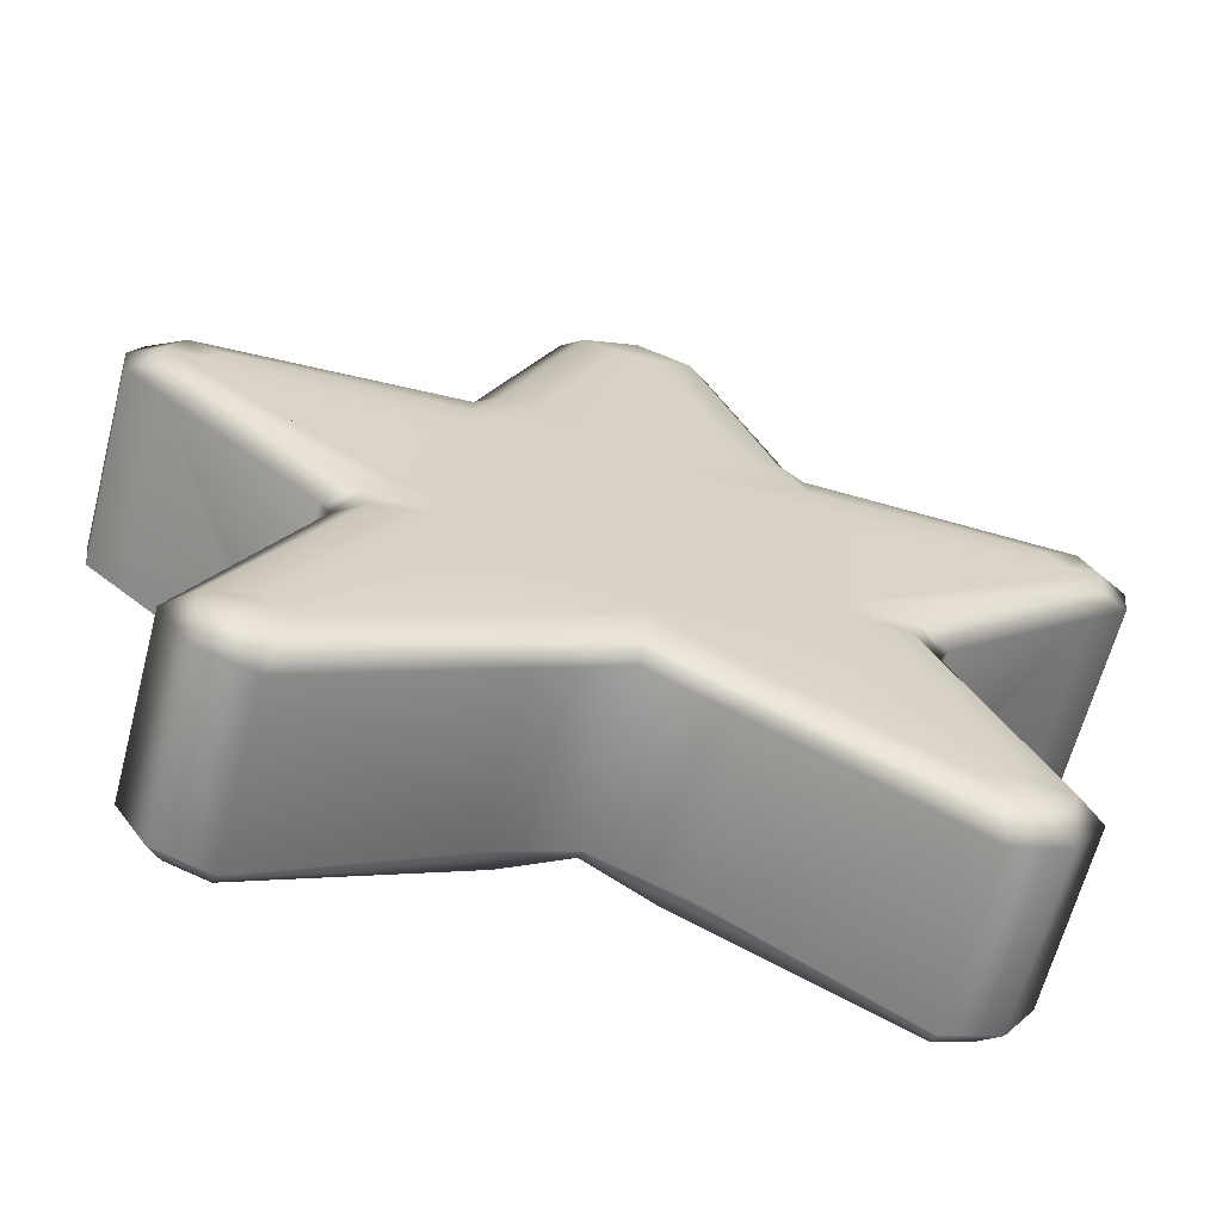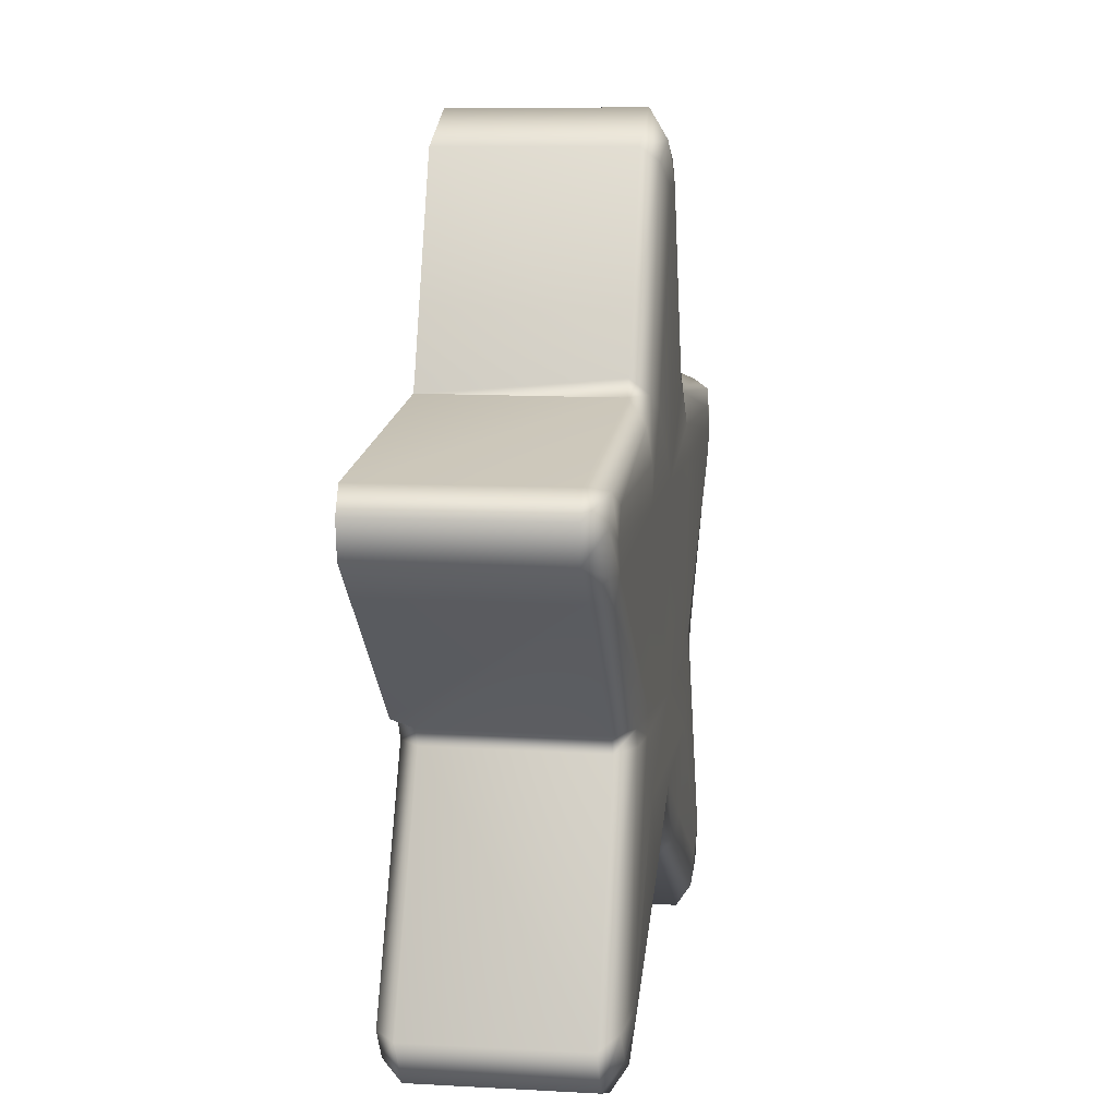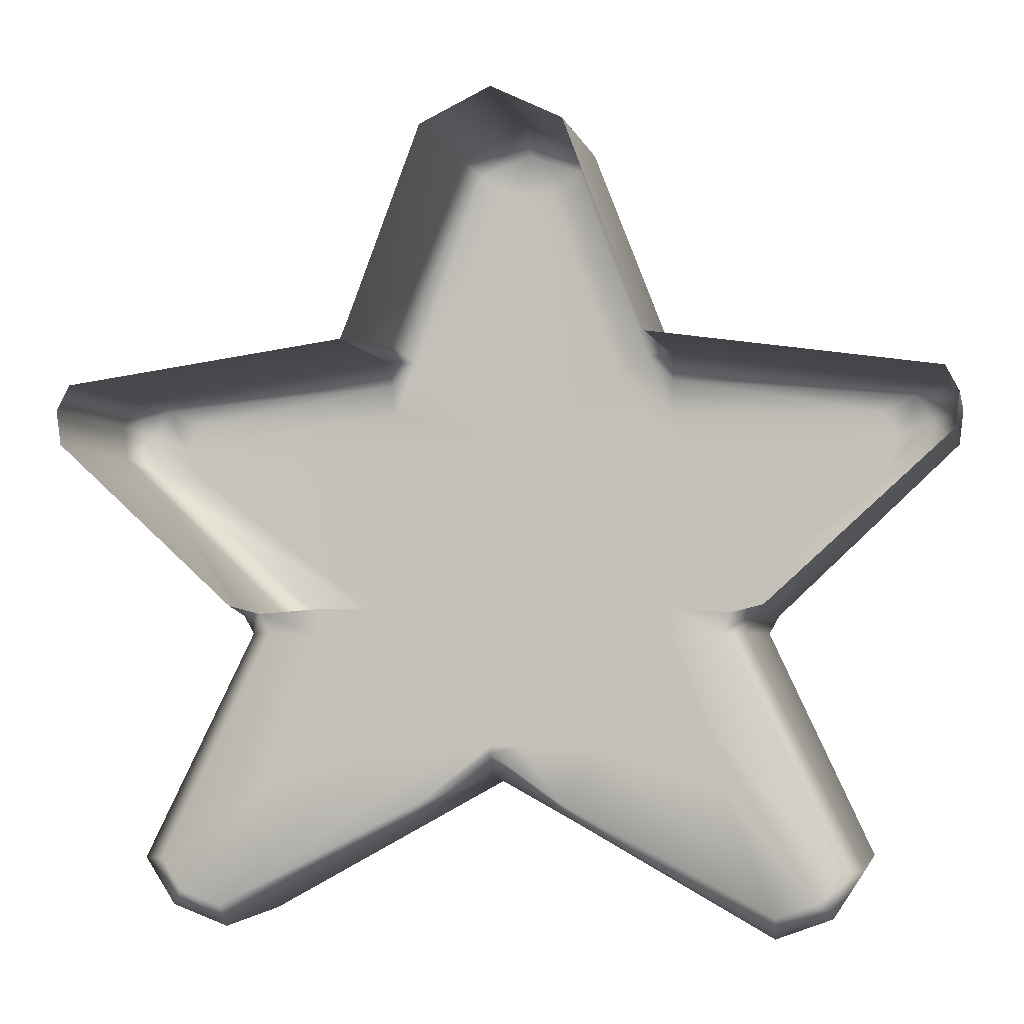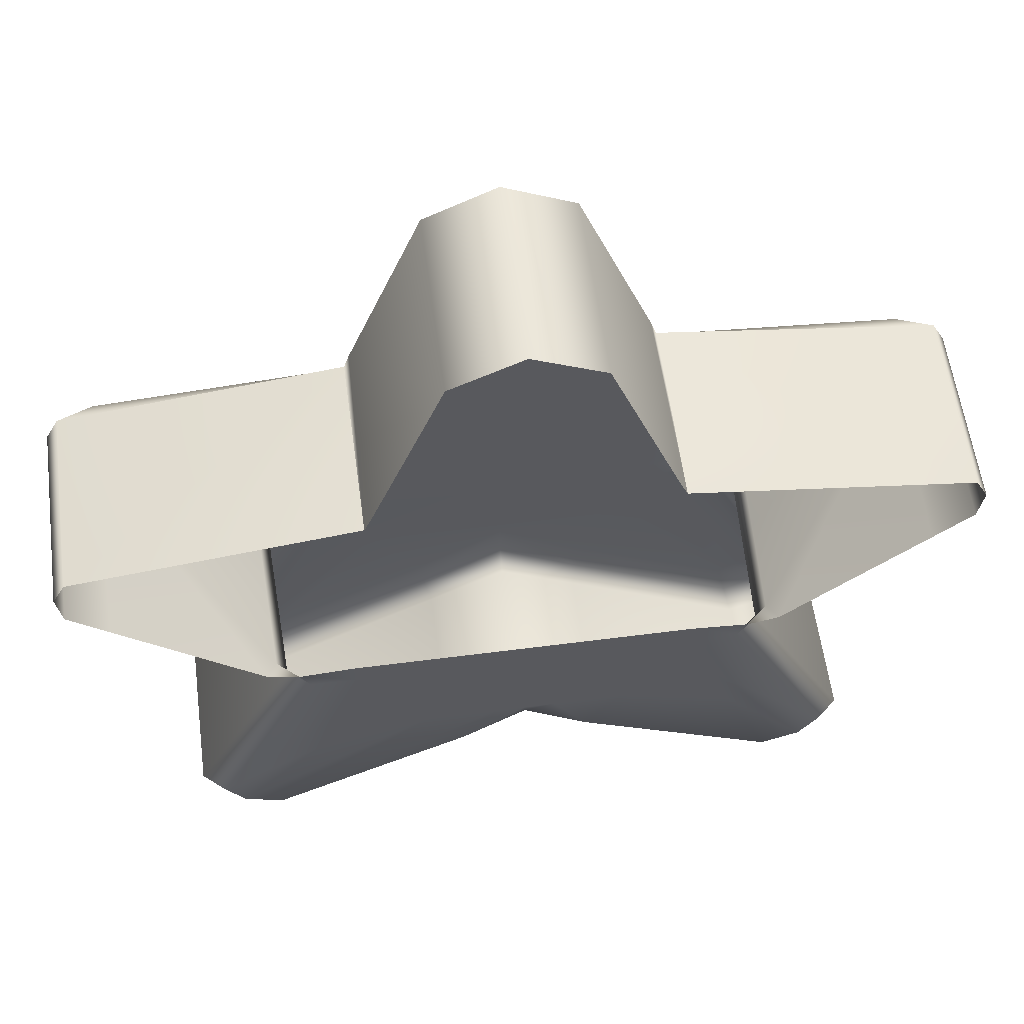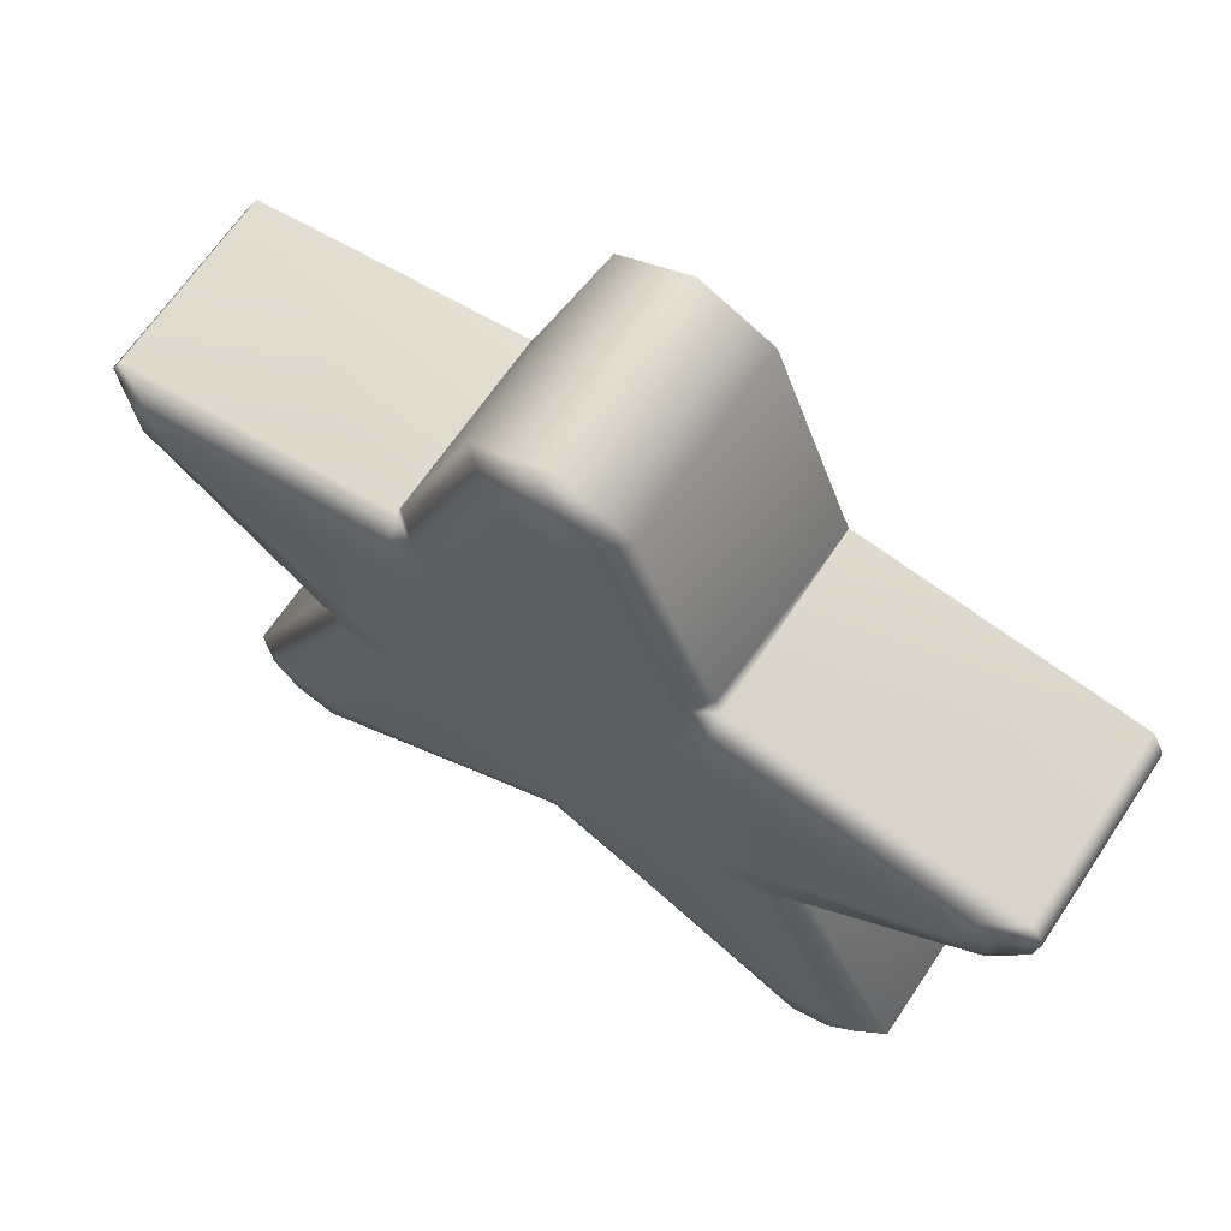
<metadata>
{"format":"obj","ext":"obj","renderer":"f3d","projection":"perspective","resolution":1024,"background":"white","views":[{"elev":-64.1,"azim":-14.7,"up":"+Y"},{"elev":9.4,"azim":-81.5,"up":"+Y"},{"elev":-3.3,"azim":-168.2,"up":"+Y"},{"elev":58.2,"azim":172.4,"up":"+Y"},{"elev":66.5,"azim":33.8,"up":"+Y"}]}
</metadata>
<code>
g Star
v -0.1244 0.356 0.4828
v -0.1408 0.3601 0.4828
v -0.1358 0.3552 0.493
v -0.119 0.3461 0.4829
v -0.1244 0.356 0.4828
v -0.1308 0.346 0.493
v -0.1763 0.2315 0.4831
v -0.1882 0.2308 0.4934
v -0.166 0.2154 0.4832
v -0.1763 0.2315 0.4831
v -0.1728 0.207 0.4935
v -0.1454 0.2078 0.4832
v -0.166 0.2154 0.4832
v -0.1445 0.1965 0.4935
v -0.0389 0.2621 0.4831
v -0.1454 0.2078 0.4832
v -0.04623 0.2512 0.4963
v -0.004117 0.2863 0.483
v -0.0389 0.2621 0.4831
v -0.004117 0.2746 0.4933
v 0.03066 0.2621 0.4831
v 0.038 0.2512 0.4963
v 0.1371 0.2078 0.4832
v 0.03066 0.2621 0.4831
v 0.1363 0.1965 0.4935
v 0.1578 0.2154 0.4832
v 0.1371 0.2078 0.4832
v 0.1645 0.207 0.4935
v 0.1681 0.2315 0.4831
v 0.1578 0.2154 0.4832
v 0.1799 0.2308 0.4934
v 0.1108 0.3461 0.4829
v 0.1681 0.2315 0.4831
v 0.1226 0.346 0.493
v 0.1162 0.356 0.4828
v 0.1276 0.3552 0.493
v 0.1326 0.3601 0.4828
v 0.1162 0.356 0.4828
v -0.08307 0.4958 0.5794
v -0.2291 0.4756 0.4826
v -0.08254 0.4962 0.4825
v -0.2292 0.4758 0.5795
v -0.2361 0.4629 0.5795
v -0.236 0.4626 0.4826
v -0.234 0.4448 0.5796
v -0.2336 0.4446 0.4826
v -0.2139 0.4267 0.4827
v -0.215 0.4269 0.5796
v -0.1408 0.3601 0.4828
v -0.1358 0.3552 0.493
v -0.1393 0.3554 0.5798
v -0.1342 0.3461 0.5798
v -0.1308 0.346 0.493
v -0.08024 0.5044 0.5794
v -0.08307 0.4958 0.5794
v -0.08254 0.4962 0.4825
v -0.07911 0.5043 0.4825
v -0.04111 0.605 0.4823
v -0.04111 0.6052 0.5792
v -0.004117 0.623 0.5791
v -0.004117 0.6228 0.4822
v 0.03288 0.605 0.4823
v 0.03288 0.6052 0.5792
v 0.07201 0.5044 0.5794
v 0.07087 0.5043 0.4825
v 0.07431 0.4962 0.4825
v 0.07483 0.4958 0.5794
v 0.07483 0.4958 0.5794
v 0.07431 0.4962 0.4825
v 0.2209 0.4756 0.4826
v 0.221 0.4758 0.5795
v 0.2279 0.4629 0.5795
v 0.2277 0.4626 0.4826
v 0.2257 0.4448 0.5796
v 0.2253 0.4446 0.4826
v 0.2068 0.4269 0.5796
v 0.2057 0.4267 0.4827
v 0.1326 0.3601 0.4828
v 0.1276 0.3552 0.493
v 0.131 0.3554 0.5798
v 0.126 0.3461 0.5798
v 0.1226 0.346 0.493
v -0.04623 0.2513 0.58
v -0.004117 0.2747 0.5799
v -0.004117 0.2746 0.4933
v -0.04623 0.2512 0.4963
v -0.1445 0.1967 0.5801
v -0.1445 0.1965 0.4935
v -0.1727 0.2071 0.5801
v -0.1728 0.207 0.4935
v -0.1882 0.231 0.5801
v -0.1882 0.2308 0.4934
v -0.1308 0.346 0.493
v -0.1342 0.3461 0.5798
v 0.038 0.2513 0.58
v -0.004117 0.2746 0.4933
v -0.004117 0.2747 0.5799
v 0.038 0.2512 0.4963
v 0.1363 0.1967 0.5801
v 0.1363 0.1965 0.4935
v 0.1644 0.2071 0.5801
v 0.1645 0.207 0.4935
v 0.1799 0.231 0.5801
v 0.1799 0.2308 0.4934
v 0.1226 0.346 0.493
v 0.126 0.3461 0.5798
v -0.166 0.2154 0.4832
v -0.1108 0.3022 0.483
v -0.1763 0.2315 0.4831
v -0.1201 0.2703 0.483
v -0.05831 0.3197 0.483
v -0.1108 0.3022 0.483
v -0.05831 0.2899 0.4831
v -0.09421 0.3452 0.4829
v -0.02037 0.3197 0.4829
v -0.05831 0.3452 0.4829
v -0.02037 0.3452 0.4829
v -0.02037 0.2899 0.483
v -0.003517 0.3197 0.4829
v -0.003103 0.3452 0.4829
v -0.004117 0.2899 0.4829
v 0.01214 0.3197 0.4829
v 0.01214 0.3452 0.4829
v 0.01214 0.2899 0.483
v 0.05007 0.3197 0.483
v 0.05007 0.3452 0.4829
v 0.05007 0.2899 0.4831
v 0.1026 0.3017 0.483
v 0.08598 0.3452 0.4829
v 0.1118 0.2703 0.483
v -0.1454 0.2078 0.4832
v -0.1201 0.2703 0.483
v -0.166 0.2154 0.4832
v -0.004117 0.2863 0.483
v -0.02037 0.2899 0.483
v -0.0389 0.2621 0.4831
v 0.03066 0.2621 0.4831
v -0.004117 0.2899 0.4829
v -0.004117 0.2863 0.483
v 0.1371 0.2078 0.4832
v 0.01214 0.2899 0.483
v 0.03066 0.2621 0.4831
v -0.1763 0.2315 0.4831
v -0.09421 0.3452 0.4829
v -0.119 0.3461 0.4829
v -0.119 0.3461 0.4829
v -0.0944 0.3583 0.4828
v -0.1244 0.356 0.4828
v -0.05831 0.3583 0.4828
v -0.05831 0.3452 0.4829
v -0.02037 0.3583 0.4828
v -0.02037 0.3452 0.4829
v -0.002739 0.3583 0.4828
v -0.003103 0.3452 0.4829
v 0.01214 0.3583 0.4828
v 0.01214 0.3452 0.4829
v 0.05007 0.3583 0.4828
v 0.05007 0.3452 0.4829
v 0.08617 0.3583 0.4828
v 0.08598 0.3452 0.4829
v 0.1162 0.356 0.4828
v 0.1108 0.3461 0.4829
v -0.0389 0.2621 0.4831
v -0.05831 0.2899 0.4831
v -0.1454 0.2078 0.4832
v 0.1681 0.2315 0.4831
v 0.1118 0.2703 0.483
v 0.1578 0.2154 0.4832
v 0.1108 0.3461 0.4829
v 0.1026 0.3017 0.483
v 0.1681 0.2315 0.4831
v 0.1578 0.2154 0.4832
v 0.05007 0.2899 0.4831
v 0.1371 0.2078 0.4832
v -0.04111 0.6052 0.5792
v -0.004117 0.623 0.5791
v -0.004117 0.6083 0.5879
v 0.03288 0.6052 0.5792
v -0.03118 0.5984 0.5875
v -0.08024 0.5044 0.5794
v 0.02295 0.5984 0.5875
v 0.07201 0.5044 0.5794
v -0.06907 0.4958 0.5881
v -0.05311 0.4875 0.5902
v -0.08307 0.4958 0.5794
v -0.08196 0.4832 0.5876
v -0.2292 0.4758 0.5795
v -0.01586 0.5878 0.5901
v -0.004117 0.5869 0.5901
v 0.06083 0.4958 0.5881
v 0.07483 0.4958 0.5794
v 0.007628 0.5878 0.5901
v 0.04487 0.4875 0.5902
v 0.07372 0.4832 0.5876
v 0.221 0.4758 0.5795
v -0.2115 0.4719 0.5888
v -0.2361 0.4629 0.5795
v -0.004117 0.4831 0.5902
v -0.004117 0.4479 0.5902
v 0.07345 0.4665 0.5902
v 0.2033 0.4719 0.5888
v 0.2279 0.4629 0.5795
v -0.2197 0.4579 0.5886
v -0.234 0.4448 0.5796
v 0.1859 0.4637 0.5903
v 0.2115 0.4579 0.5886
v 0.2257 0.4448 0.5796
v 0.1951 0.4504 0.5906
v 0.07678 0.4479 0.5908
v 0.1872 0.4352 0.5903
v 0.2097 0.4381 0.5884
v 0.1908 0.4216 0.5885
v 0.2068 0.4269 0.5796
v 0.131 0.3554 0.5798
v 0.08044 0.4275 0.5903
v 0.08279 0.3558 0.5904
v 0.1663 0.4193 0.5903
v 0.1154 0.3556 0.5887
v 0.126 0.3461 0.5798
v 0.1112 0.3462 0.5886
v 0.1799 0.231 0.5801
v 0.08804 0.3461 0.5904
v -0.004117 0.3461 0.5904
v -0.004117 0.3558 0.5904
v -0.09102 0.3558 0.5904
v 0.1661 0.2347 0.5886
v 0.1644 0.2071 0.5801
v -0.004117 0.4275 0.5903
v -0.08868 0.4275 0.5903
v -0.1954 0.4352 0.5903
v -0.08502 0.4479 0.5908
v -0.08169 0.4665 0.5902
v -0.2033 0.4504 0.5906
v -0.1941 0.4637 0.5903
v -0.2179 0.4381 0.5884
v -0.215 0.4269 0.5796
v -0.1991 0.4216 0.5885
v -0.1393 0.3554 0.5798
v -0.1746 0.4193 0.5903
v -0.1236 0.3556 0.5887
v -0.1342 0.3461 0.5798
v -0.09627 0.3461 0.5904
v -0.1194 0.3462 0.5886
v -0.1882 0.231 0.5801
v -0.1744 0.2347 0.5886
v -0.1727 0.2071 0.5801
v -0.1532 0.2404 0.5905
v -0.1613 0.2182 0.5888
v -0.1445 0.1967 0.5801
v -0.1451 0.2342 0.5905
v -0.1415 0.209 0.5883
v -0.04623 0.2513 0.58
v -0.07723 0.3115 0.5904
v -0.137 0.228 0.5905
v -0.04928 0.2595 0.5873
v -0.004117 0.2747 0.5799
v -0.05472 0.271 0.5905
v -0.004117 0.3018 0.5904
v -0.004117 0.3115 0.5904
v 0.069 0.3115 0.5904
v -0.004117 0.2857 0.5877
v 0.04104 0.2595 0.5873
v 0.038 0.2513 0.58
v 0.04649 0.271 0.5905
v 0.1333 0.209 0.5883
v 0.1363 0.1967 0.5801
v 0.1287 0.228 0.5905
v 0.1531 0.2182 0.5888
v 0.1369 0.2342 0.5905
v 0.145 0.2404 0.5905
g Star_0
f 3 2 1
f 3 5 4
f 6 3 4
f 6 4 7
f 8 6 7
f 10 9 8
f 9 11 8
f 13 12 11
f 12 14 11
f 14 16 15
f 17 14 15
f 17 19 18
f 20 17 18
f 18 21 20
f 21 22 20
f 24 23 22
f 23 25 22
f 25 27 26
f 28 25 26
f 28 30 29
f 31 28 29
f 33 32 31
f 32 34 31
f 32 35 34
f 35 36 34
f 36 38 37
f 41 40 39
f 40 42 39
f 42 40 43
f 40 44 43
f 43 44 45
f 44 46 45
f 46 47 45
f 47 48 45
f 48 47 49
f 49 50 48
f 50 51 48
f 51 50 52
f 50 53 52
f 56 55 54
f 57 56 54
f 58 57 54
f 59 58 54
f 59 60 58
f 60 61 58
f 61 60 62
f 60 63 62
f 62 63 64
f 65 62 64
f 66 65 64
f 67 66 64
f 70 69 68
f 71 70 68
f 70 71 72
f 73 70 72
f 73 72 74
f 75 73 74
f 75 74 76
f 77 75 76
f 78 77 76
f 76 79 78
f 76 80 79
f 79 80 81
f 82 79 81
f 85 84 83
f 86 85 83
f 86 83 87
f 88 86 87
f 88 87 89
f 90 88 89
f 90 89 91
f 92 90 91
f 93 92 91
f 94 93 91
f 97 96 95
f 96 98 95
f 95 98 99
f 98 100 99
f 99 100 101
f 100 102 101
f 101 102 103
f 102 104 103
f 104 105 103
f 105 106 103
f 109 108 107
f 108 110 107
f 112 111 110
f 111 113 110
f 112 114 111
f 111 115 113
f 114 116 111
f 111 116 115
f 116 117 115
f 115 118 113
f 115 117 119
f 115 119 118
f 117 120 119
f 119 121 118
f 119 120 122
f 119 122 121
f 120 123 122
f 122 124 121
f 122 123 125
f 122 125 124
f 123 126 125
f 125 127 124
f 125 126 128
f 125 128 127
f 126 129 128
f 128 130 127
f 132 113 131
f 133 132 131
f 135 121 134
f 136 135 134
f 138 124 137
f 139 138 137
f 141 127 140
f 142 141 140
f 145 144 143
f 144 112 143
f 148 147 146
f 147 114 146
f 147 149 114
f 149 150 114
f 149 151 150
f 151 152 150
f 151 153 152
f 153 154 152
f 153 155 154
f 155 156 154
f 155 157 156
f 157 158 156
f 157 159 158
f 159 160 158
f 160 159 161
f 162 160 161
f 165 164 163
f 164 118 163
f 168 167 166
f 167 128 166
f 171 170 169
f 170 129 169
f 174 173 172
f 173 130 172
f 177 176 175
f 176 177 178
f 179 177 175
f 179 175 180
f 177 181 178
f 178 181 182
f 183 179 180
f 183 184 179
f 183 180 185
f 186 183 185
f 186 185 187
f 179 188 177
f 184 188 179
f 188 189 177
f 188 184 189
f 181 190 182
f 182 190 191
f 192 181 177
f 189 192 177
f 192 193 181
f 193 192 189
f 193 190 181
f 190 194 191
f 191 194 195
f 196 186 187
f 196 187 197
f 184 198 189
f 198 193 189
f 193 198 199
f 199 198 184
f 193 200 190
f 200 194 190
f 200 193 199
f 194 201 195
f 195 201 202
f 203 196 197
f 203 197 204
f 200 205 194
f 205 201 194
f 201 206 202
f 202 206 207
f 205 208 201
f 208 205 200
f 208 206 201
f 209 208 200
f 199 209 200
f 208 210 206
f 208 209 210
f 206 211 207
f 210 211 206
f 207 211 212
f 213 207 212
f 213 212 214
f 209 199 215
f 209 215 210
f 210 215 216
f 210 217 211
f 217 212 211
f 217 210 216
f 217 216 212
f 212 218 214
f 216 218 212
f 214 218 219
f 218 220 219
f 219 220 221
f 216 222 218
f 222 220 218
f 222 216 223
f 216 215 224
f 216 224 223
f 224 225 223
f 220 226 221
f 221 226 227
f 215 228 224
f 199 228 215
f 228 229 224
f 228 199 229
f 229 225 224
f 229 230 225
f 199 231 229
f 229 231 230
f 184 231 199
f 184 232 231
f 232 184 183
f 186 232 183
f 233 231 232
f 231 233 230
f 234 232 186
f 234 233 232
f 196 234 186
f 233 234 196
f 203 233 196
f 230 233 203
f 235 230 203
f 235 203 204
f 204 236 235
f 236 237 235
f 230 235 237
f 236 238 237
f 239 230 237
f 230 239 225
f 239 237 225
f 238 240 237
f 237 240 225
f 240 238 241
f 242 225 240
f 225 242 223
f 243 240 241
f 243 242 240
f 243 241 244
f 245 243 244
f 245 244 246
f 247 242 243
f 245 247 243
f 248 245 246
f 248 246 249
f 250 247 245
f 247 250 242
f 248 250 245
f 251 248 249
f 251 249 252
f 250 253 242
f 223 242 253
f 254 250 248
f 251 254 248
f 250 254 253
f 255 251 252
f 255 252 256
f 257 254 251
f 254 257 253
f 255 257 251
f 253 257 258
f 258 257 255
f 259 223 253
f 259 253 258
f 223 259 260
f 260 259 258
f 222 223 260
f 261 255 256
f 261 258 255
f 262 261 256
f 258 261 262
f 263 262 256
f 264 258 262
f 264 260 258
f 265 262 263
f 264 262 265
f 266 265 263
f 264 267 260
f 267 264 265
f 268 265 266
f 267 265 268
f 227 268 266
f 226 268 227
f 267 269 260
f 269 267 268
f 260 269 222
f 269 268 226
f 269 270 222
f 270 269 226
f 222 270 220
f 270 226 220

</code>
